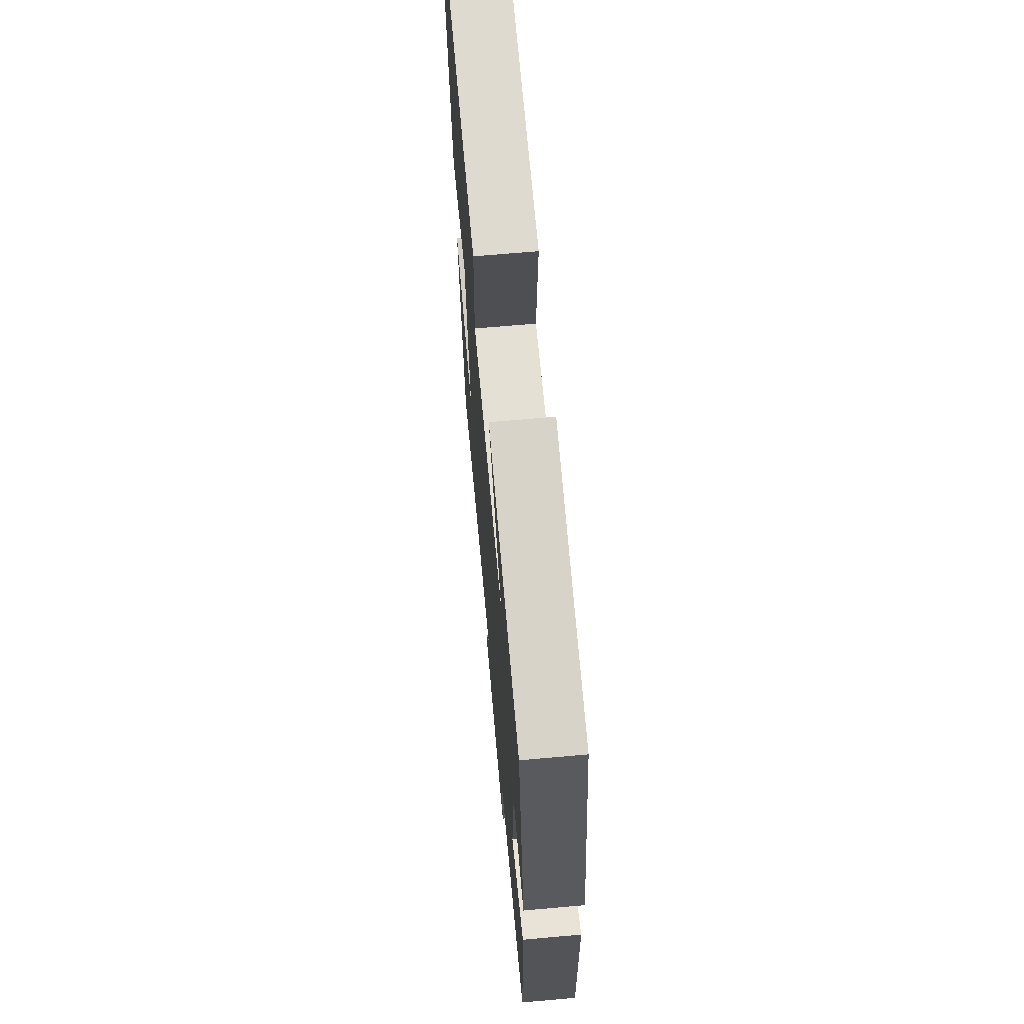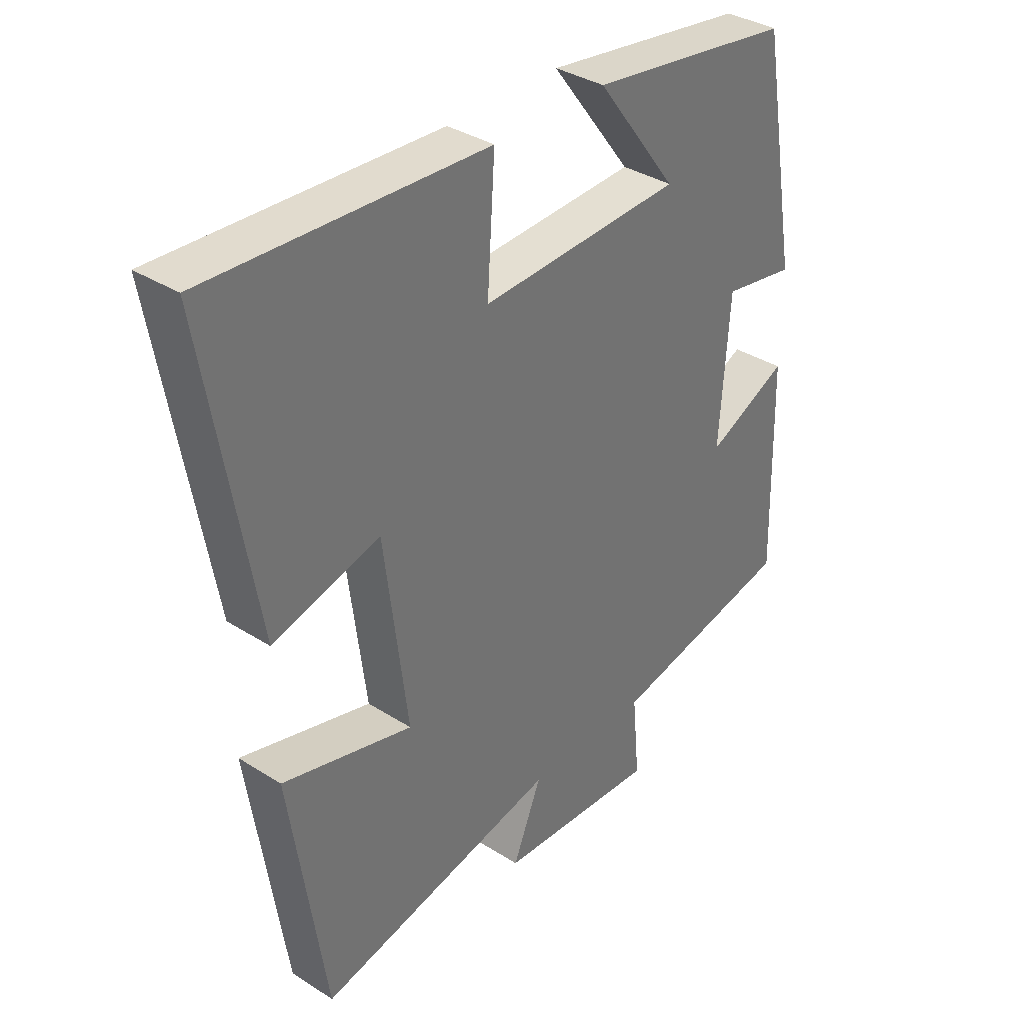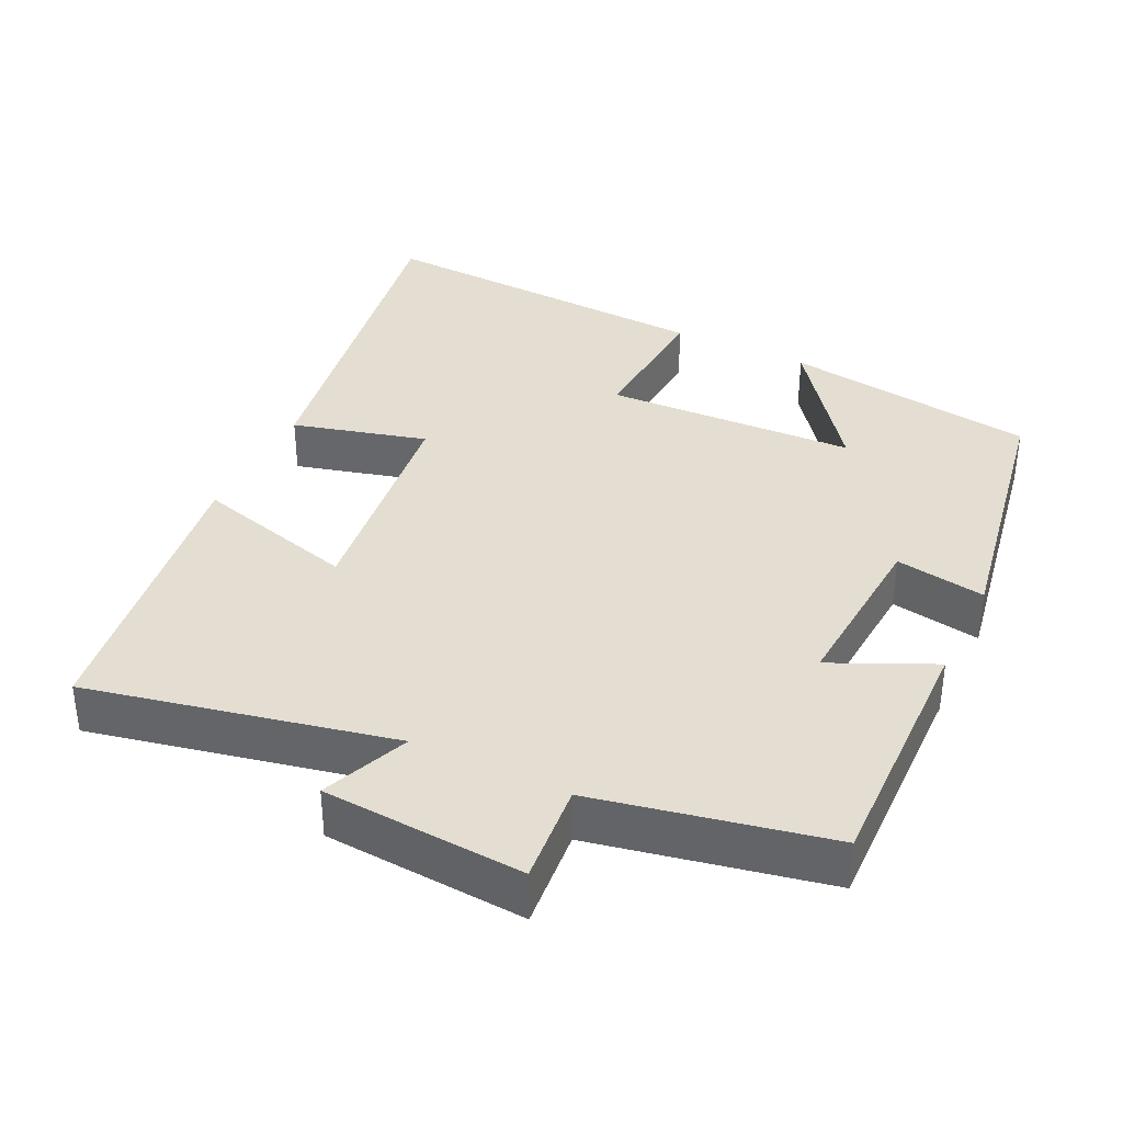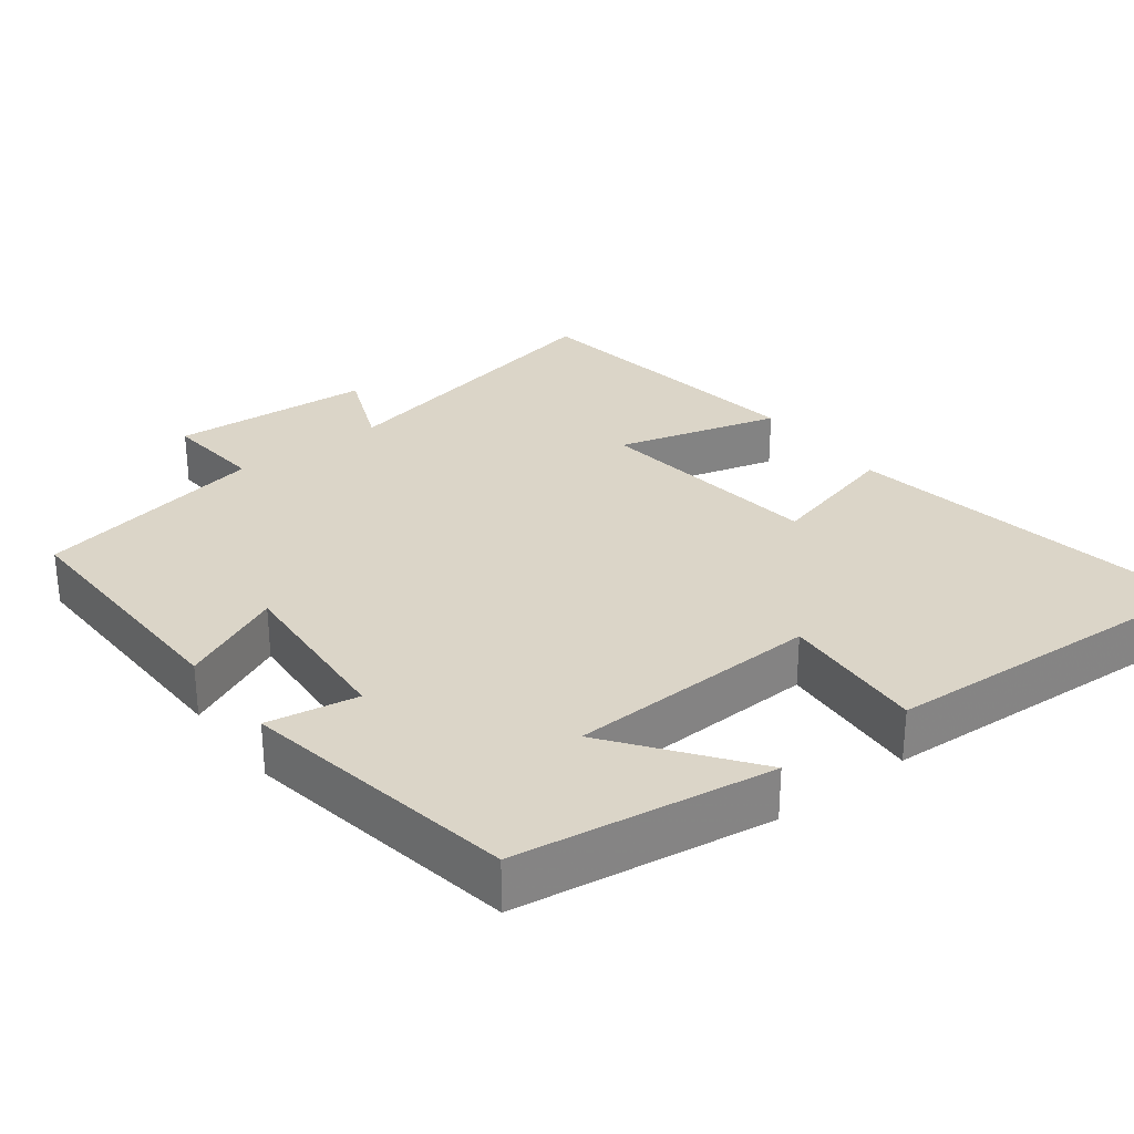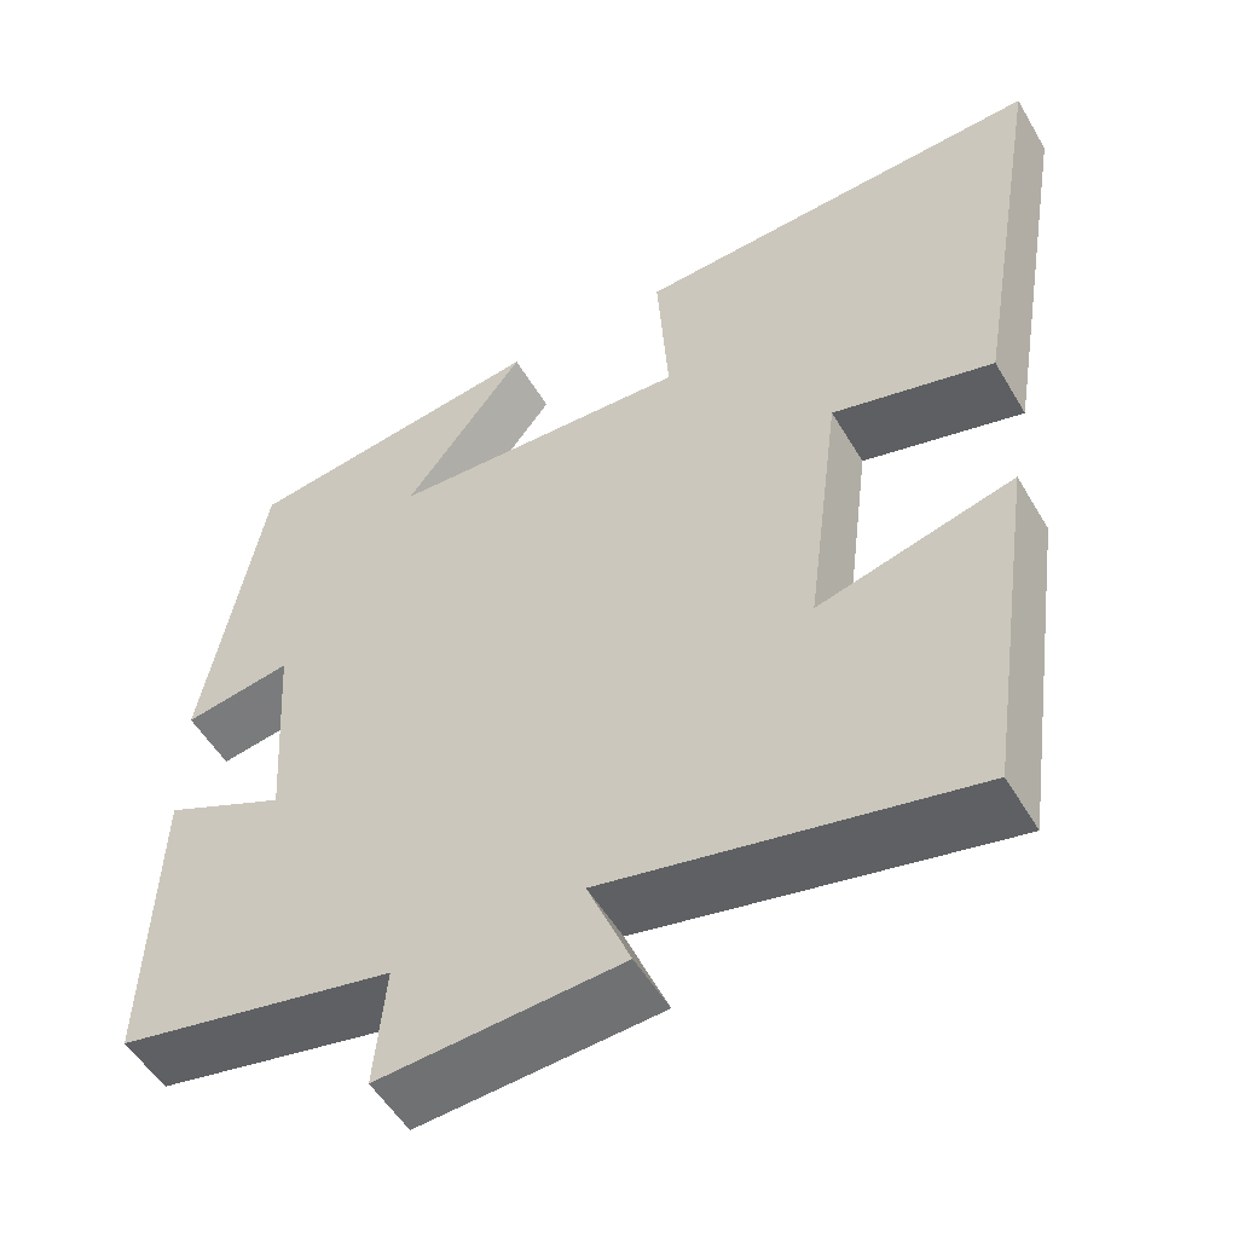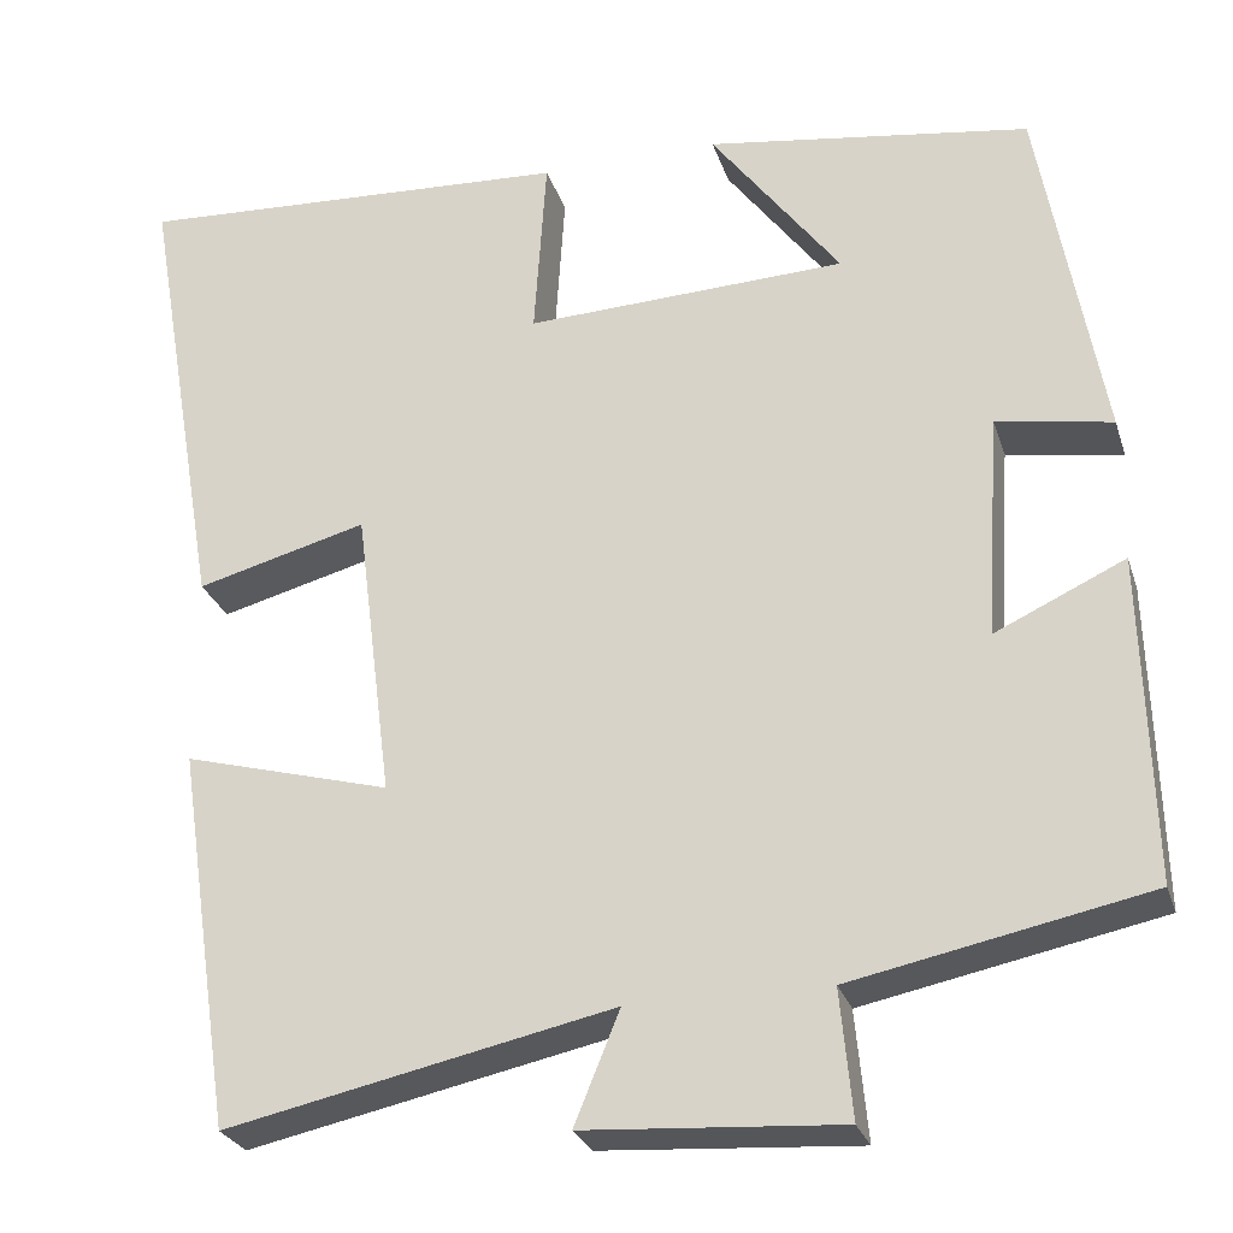
<metadata>
{"format":"obj","ext":"obj","renderer":"f3d","projection":"perspective","resolution":1024,"background":"white","views":[{"elev":68.0,"azim":-95.1,"up":"+Z"},{"elev":35.7,"azim":130.0,"up":"+Z"},{"elev":36.3,"azim":-154.1,"up":"+Y"},{"elev":29.5,"azim":-37.2,"up":"+Y"},{"elev":-53.1,"azim":30.0,"up":"+Z"},{"elev":-26.9,"azim":-163.7,"up":"+Z"}]}
</metadata>
<code>
v 0.439 0.07 -0.589
v 0.023 0.07 -0.5
v 0.072 0.07 -0.62
v -0.204 0.07 -0.638
v -0.191 0.07 -0.5
v -0.509 0.07 -0.435
v -0.5 0.07 -0.085
v -0.36 0.07 -0.15
v -0.376 0.07 0.092
v -0.5 0.07 0.071
v -0.433 0.07 0.449
v -0.084 0.07 0.5
v -0.223 0.07 0.315
v 0.123 0.07 0.301
v 0.11 0.07 0.5
v 0.585 0.07 0.525
v 0.5 0.07 0.029
v 0.316 0.07 0.078
v 0.276 0.07 -0.238
v 0.5 0.07 -0.177
v 0.439 0 -0.589
v 0.023 0 -0.5
v 0.072 0 -0.62
v -0.204 0 -0.638
v -0.191 0 -0.5
v -0.509 0 -0.435
v -0.5 0 -0.085
v -0.36 0 -0.15
v -0.376 0 0.092
v -0.5 0 0.071
v -0.433 0 0.449
v -0.084 0 0.5
v -0.223 0 0.315
v 0.123 0 0.301
v 0.11 0 0.5
v 0.585 0 0.525
v 0.5 0 0.029
v 0.316 0 0.078
v 0.276 0 -0.238
v 0.5 0 -0.177
f 19 20 1 2
f 18 19 2
f 16 17 18
f 15 16 18
f 14 15 18
f 13 14 18 2
f 10 11 12 13
f 9 10 13
f 8 9 13 2
f 7 8 2
f 6 7 2
f 5 6 2
f 2 3 4 5
f 22 21 40 39
f 22 39 38
f 38 37 36
f 38 36 35
f 38 35 34
f 22 38 34 33
f 33 32 31 30
f 33 30 29
f 22 33 29 28
f 22 28 27
f 22 27 26
f 22 26 25
f 25 24 23 22
f 1 21 22 2
f 2 22 23 3
f 3 23 24 4
f 4 24 25 5
f 5 25 26 6
f 6 26 27 7
f 7 27 28 8
f 8 28 29 9
f 9 29 30 10
f 10 30 31 11
f 11 31 32 12
f 12 32 33 13
f 13 33 34 14
f 14 34 35 15
f 15 35 36 16
f 16 36 37 17
f 17 37 38 18
f 18 38 39 19
f 19 39 40 20
f 20 40 21 1

</code>
